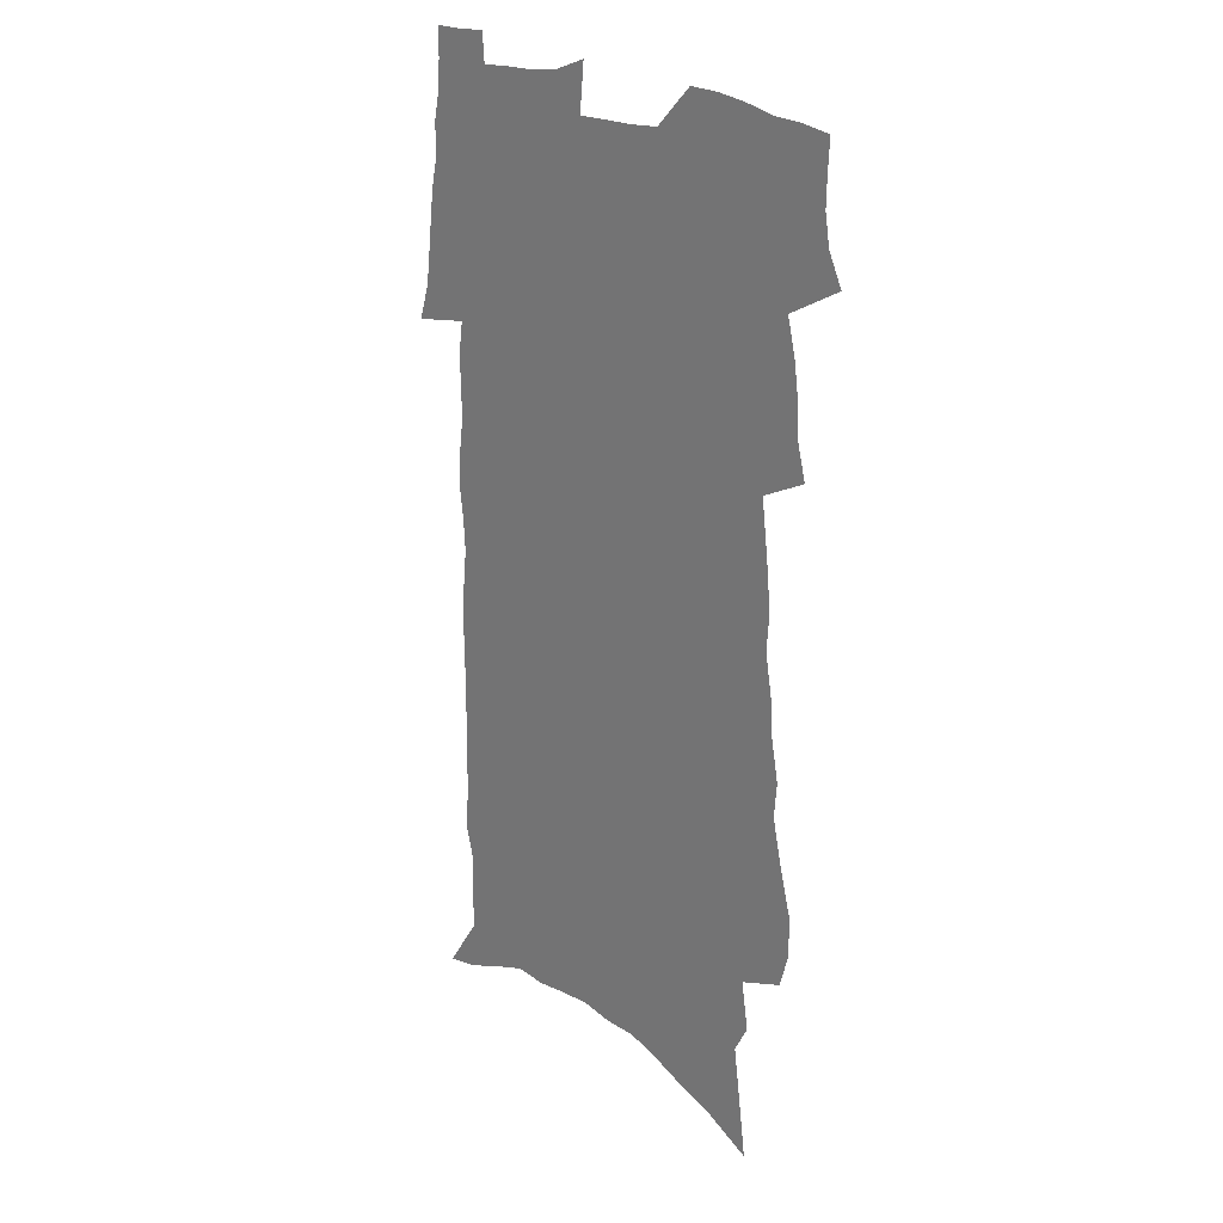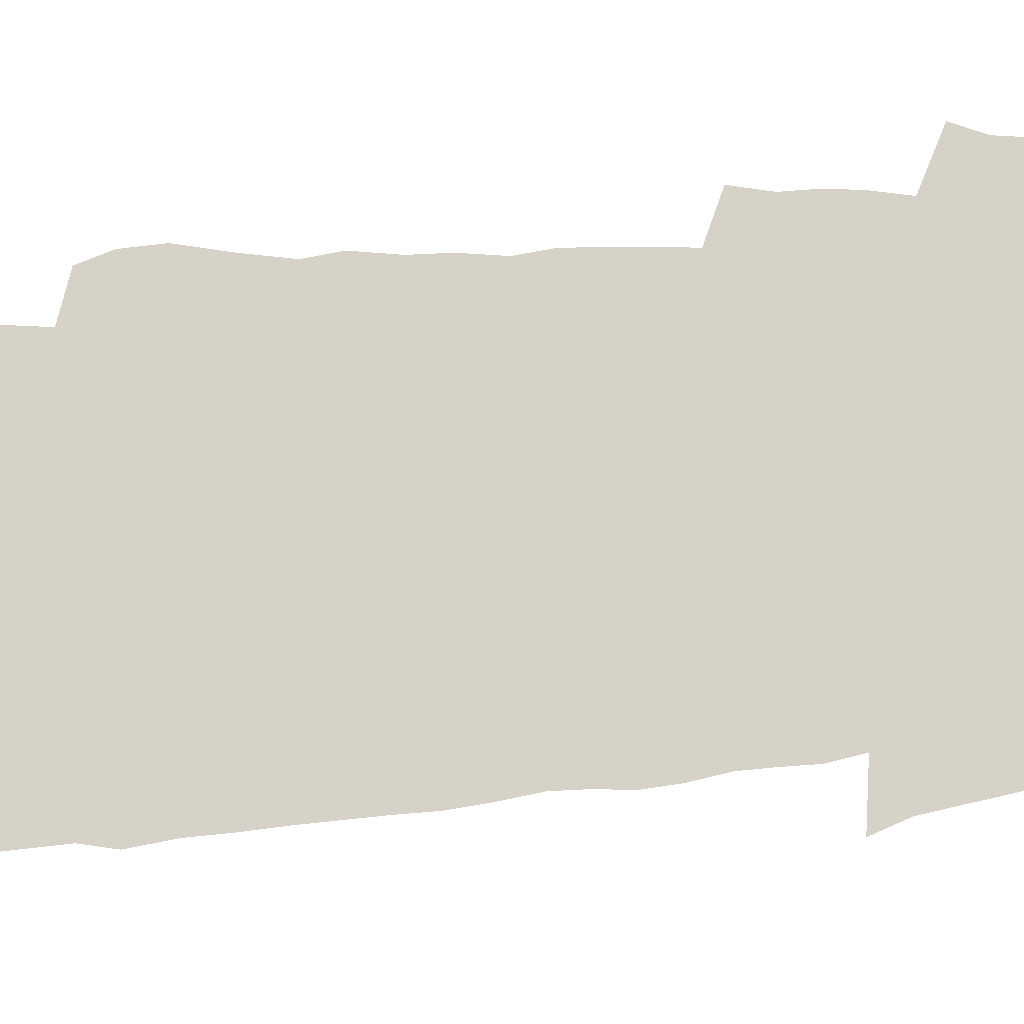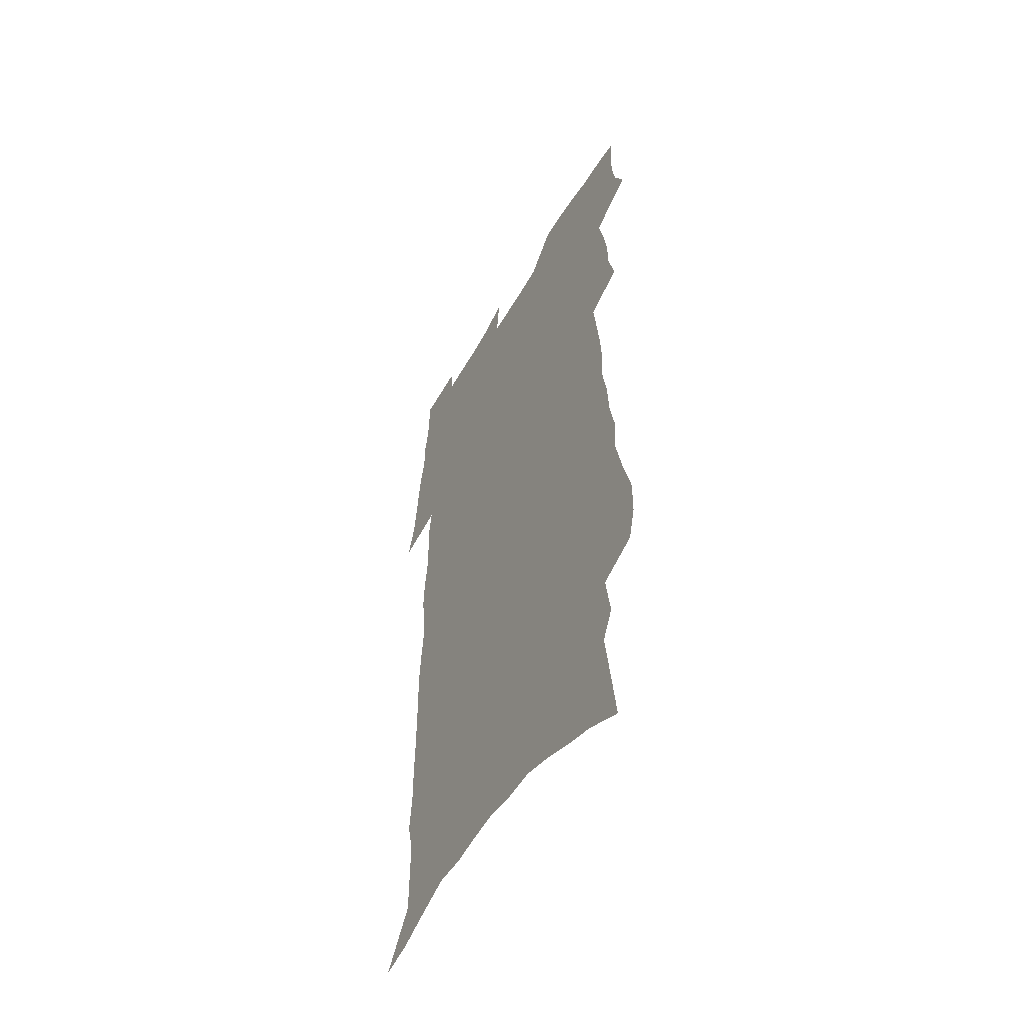
<metadata>
{"format":"obj","ext":"obj","renderer":"f3d","projection":"perspective","resolution":1024,"background":"white","views":[{"elev":22.7,"azim":-134.2,"up":"+Y"},{"elev":78.5,"azim":83.9,"up":"+Z"},{"elev":-54.1,"azim":-119.8,"up":"+Y"}]}
</metadata>
<code>
v 489.7 511.1 0
v 495.6 523.8 0
v 497.7 536.3 0
v 497.4 548.7 0
v 496.8 561.2 0
v 502.8 440.9 0
v 506.7 456.5 0
v 507.1 469.7 0
v 509 483.7 0
v 512.6 498.7 0
v 513.1 511 0
v 511.7 523.7 0
v 511.9 536 0
v 512.4 548.1 0
v 509.1 563.2 0
v 507.2 240.6 0
v 503.3 254.1 0
v 503.2 270.2 0
v 508.4 290.4 0
v 512.5 309.4 0
v 511.2 323.7 0
v 514.5 341.2 0
v 515.5 356.6 0
v 518.3 373.4 0
v 517.3 387 0
v 518.3 401.7 0
v 520.1 416.8 0
v 521.9 431.7 0
v 521.2 444.9 0
v 523.1 459 0
v 521.7 471.5 0
v 524.3 485.7 0
v 525.6 498.9 0
v 526.1 511.3 0
v 524.1 524.1 0
v 526.4 536.5 0
v 524.5 549.6 0
v 522 563.8 0
v 522.8 155.9 0
v 525.6 177.8 0
v 528.9 202.5 0
v 522.9 214.1 0
v 525.9 233.8 0
v 527.7 252.3 0
v 531.1 271.6 0
v 532 287.8 0
v 531.9 303 0
v 533.1 319 0
v 532.8 333.6 0
v 533.8 349 0
v 534.3 363.7 0
v 535.6 378.9 0
v 535.9 393 0
v 535.9 406.7 0
v 536 420.4 0
v 537.8 435 0
v 537.4 447.8 0
v 538.5 461.4 0
v 537.8 473.9 0
v 539.8 487.5 0
v 538.9 499.7 0
v 538.9 512.2 0
v 539.4 524.6 0
v 538.8 537.1 0
v 536.9 551 0
v 534.2 566.6 0
v 541.6 166.1 0
v 538.8 179.1 0
v 544.8 210.4 0
v 543.7 226.1 0
v 544 243 0
v 547 262.4 0
v 547.8 278.6 0
v 548.3 294.3 0
v 549.3 310.2 0
v 548.8 324.2 0
v 548.6 338.7 0
v 551.6 356.2 0
v 550.8 368.8 0
v 551 382.9 0
v 551.4 396.9 0
v 551 410 0
v 551.2 423.5 0
v 550.8 436.3 0
v 551.7 449.9 0
v 552.3 463 0
v 552.6 475.7 0
v 552.8 488.2 0
v 552.7 500.4 0
v 553.2 512.5 0
v 552.8 524.5 0
v 552.5 536.4 0
v 549.5 552.1 0
v 546.6 568.2 0
v 555.8 171.3 0
v 557.8 194 0
v 559.9 216.4 0
v 561.1 235.2 0
v 562.7 253.3 0
v 563 268.9 0
v 562.7 283.5 0
v 563.2 299.1 0
v 563.1 313.5 0
v 563 327.9 0
v 563.4 342.8 0
v 563.5 356.5 0
v 564.6 371.8 0
v 564.8 385.7 0
v 564.5 398.8 0
v 565.6 413.2 0
v 565.2 425.8 0
v 565.2 438.7 0
v 565.3 451.5 0
v 565.8 464.4 0
v 566.1 476.9 0
v 565.9 488.9 0
v 565.9 500.9 0
v 565.7 512.9 0
v 565.5 524.8 0
v 564.6 537.1 0
v 562.5 551.7 0
v 559.5 568.5 0
v 571 177.9 0
v 572.6 199.2 0
v 575.1 223.6 0
v 575.7 240.5 0
v 575.9 256.2 0
v 576.3 271.8 0
v 576.6 287.3 0
v 576.3 301.4 0
v 576.2 315.8 0
v 576.7 331 0
v 577.1 345.6 0
v 577.5 359.7 0
v 578.4 375.1 0
v 578.1 387.9 0
v 577.2 400.2 0
v 577.9 414.1 0
v 577.6 426.5 0
v 578.4 440.6 0
v 578.2 452.8 0
v 578.2 465.1 0
v 578.2 477.3 0
v 578.1 489.3 0
v 578.2 501.3 0
v 578.2 513.2 0
v 578 524.9 0
v 576.8 537.8 0
v 574.9 552.5 0
v 585.6 183 0
v 585.6 197.4 0
v 587.8 224 0
v 588.8 243.5 0
v 589.2 259.4 0
v 588.9 272.6 0
v 589.3 289.1 0
v 589.1 303.1 0
v 589.2 317.9 0
v 589.8 333.5 0
v 589.8 347 0
v 589.7 359.1 0
v 590.5 376.2 0
v 590.9 390 0
v 590.3 402.2 0
v 590.2 414.9 0
v 589.5 426.7 0
v 590.4 441 0
v 590.5 453.5 0
v 590.5 465.7 0
v 590.5 477.8 0
v 590.5 489.9 0
v 590.6 501.8 0
v 590.2 513.5 0
v 590 525.2 0
v 589.3 537.8 0
v 588.1 551.5 0
v 599.1 183.1 0
v 599.9 204 0
v 600.7 225.3 0
v 601.4 244.7 0
v 601.5 260.1 0
v 601.2 273.3 0
v 601.8 290.3 0
v 601.8 304.2 0
v 601.9 319.6 0
v 602 333.2 0
v 602.1 347 0
v 602.5 361.6 0
v 602.6 375.4 0
v 602.7 390.7 0
v 602.6 403.1 0
v 602.5 415.9 0
v 602.4 428.4 0
v 602.5 441.1 0
v 602.7 454.2 0
v 602.8 466.4 0
v 602.6 478.2 0
v 602.6 490.4 0
v 602.7 502.2 0
v 602.4 513.8 0
v 601.9 526 0
v 601.6 538.1 0
v 600.8 551.4 0
v 612.8 185.7 0
v 613.3 207.4 0
v 613.5 224.6 0
v 613.8 244.1 0
v 613.9 260.8 0
v 614 275.3 0
v 614.4 289.4 0
v 614.4 305.5 0
v 614.3 319.8 0
v 614.2 334.5 0
v 614.4 346.1 0
v 614.9 363.3 0
v 614.7 376.6 0
v 614.9 389.5 0
v 614.7 403.4 0
v 614.6 415.9 0
v 614.6 429.1 0
v 614.6 441.3 0
v 614.5 454.7 0
v 614.6 466.5 0
v 614.5 478.4 0
v 614.5 490.4 0
v 614.4 502.3 0
v 614.3 514 0
v 614.2 525.7 0
v 613.8 538.2 0
v 613.4 551.1 0
v 611.5 571.1 0
v 626.2 184.9 0
v 626.3 207.4 0
v 626.3 226.5 0
v 626.4 243 0
v 626.6 258.7 0
v 626.6 273.7 0
v 627.4 287.5 0
v 626.7 305.8 0
v 626.7 320 0
v 626.9 333.7 0
v 627 349.3 0
v 626.9 363.5 0
v 626.9 376.7 0
v 627 389.6 0
v 626.8 403.2 0
v 626.8 416 0
v 626.9 428.5 0
v 626.7 441.5 0
v 626.6 454.1 0
v 626.5 466.5 0
v 626.4 478.4 0
v 626.7 490.2 0
v 626.2 502.5 0
v 626.3 514.2 0
v 626.1 526 0
v 626.1 538.2 0
v 625.9 551.7 0
v 626.6 565.4 0
v 639.7 183.3 0
v 639.7 204.6 0
v 639.2 225.3 0
v 639 242.3 0
v 639.8 256.2 0
v 640.6 269.5 0
v 640.1 287.3 0
v 639.9 302.9 0
v 639.3 318.7 0
v 639.9 331.8 0
v 639.3 348.4 0
v 639.3 362.2 0
v 639.1 376 0
v 639.3 388.9 0
v 639.5 401.9 0
v 639.3 415.2 0
v 639 428.3 0
v 639.2 440.8 0
v 639 453.4 0
v 638.8 466 0
v 638.9 478.1 0
v 638.7 490.3 0
v 638.9 502.2 0
v 638.3 514.5 0
v 638.2 526.2 0
v 638.4 538.4 0
v 638.6 551.9 0
v 639.5 564 0
v 653.1 184.6 0
v 653.4 202 0
v 652.5 222.3 0
v 652.5 239 0
v 653.1 254.1 0
v 652.9 270.5 0
v 653.8 284.3 0
v 652.9 301.1 0
v 653 315.6 0
v 652.4 331.5 0
v 652.9 345.3 0
v 652.9 359.3 0
v 652.3 373.6 0
v 651.8 387.8 0
v 652.4 400.5 0
v 652.2 413.9 0
v 651.8 427.2 0
v 651.8 440 0
v 651.6 452.8 0
v 651.6 465.2 0
v 651.6 477.7 0
v 650.8 490.3 0
v 651.1 502.2 0
v 650.8 514.4 0
v 650.8 526.4 0
v 650.8 538.6 0
v 651.1 551 0
v 651.9 563.6 0
v 667.7 179.4 0
v 668.8 195.2 0
v 667.7 215.5 0
v 667.4 233.1 0
v 667.9 249 0
v 667.8 265.2 0
v 667.9 280.7 0
v 667.2 297 0
v 667.1 312.2 0
v 666.1 328.1 0
v 666.4 342.4 0
v 666.4 356.7 0
v 665.8 371.2 0
v 666.5 384.4 0
v 667.9 397.1 0
v 666.2 411.7 0
v 666.4 424.8 0
v 665.4 438.4 0
v 665.8 451.1 0
v 665.5 464 0
v 665.5 476.7 0
v 664.9 489.4 0
v 663.6 502.1 0
v 664.2 514.2 0
v 662.8 526.8 0
v 663 538.4 0
v 663.3 550 0
v 664.1 562.7 0
v 665 574.9 0
v 683.2 173.2 0
v 682.4 193.2 0
v 682.3 210.6 0
v 682.2 227.7 0
v 685.5 240.8 0
v 684 258.8 0
v 684.1 274.4 0
v 683.8 290.4 0
v 683.8 305.7 0
v 683.8 320.9 0
v 684.2 335.5 0
v 683.3 350.9 0
v 681.7 366.6 0
v 682.5 380.1 0
v 684.2 393.1 0
v 683.6 407.3 0
v 681.8 422 0
v 681.9 435.3 0
v 682.4 448.3 0
v 680.4 462.3 0
v 681.2 475 0
v 681.7 487.6 0
v 679 501 0
v 678.7 513.4 0
v 676.7 526.2 0
v 675.8 538.3 0
v 675.2 549.9 0
v 676.3 561.8 0
v 677.2 574 0
v 697.3 170.5 0
v 705.1 458.2 0
v 700.5 472.8 0
v 698.9 486 0
v 697.4 499.1 0
v 695.8 512 0
v 692.9 525.2 0
v 693.2 537.5 0
v 690.6 550 0
v 689.9 562 0
v 690 574 0
f 10 11 1
f 1 11 2
f 11 12 2
f 2 12 3
f 12 13 3
f 3 13 4
f 13 14 4
f 4 14 5
f 14 15 5
f 28 29 6
f 6 29 7
f 29 30 7
f 7 30 8
f 30 31 8
f 8 31 9
f 31 32 9
f 9 32 10
f 32 33 10
f 10 33 11
f 33 34 11
f 11 34 12
f 34 35 12
f 12 35 13
f 35 36 13
f 13 36 14
f 36 37 14
f 14 37 15
f 37 38 15
f 43 44 16
f 16 44 17
f 44 45 17
f 17 45 18
f 45 46 18
f 18 46 19
f 46 47 19
f 19 47 20
f 47 48 20
f 20 48 21
f 48 49 21
f 21 49 22
f 49 50 22
f 22 50 23
f 50 51 23
f 23 51 24
f 51 52 24
f 24 52 25
f 52 53 25
f 25 53 26
f 53 54 26
f 26 54 27
f 54 55 27
f 27 55 28
f 55 56 28
f 28 56 29
f 56 57 29
f 29 57 30
f 57 58 30
f 30 58 31
f 58 59 31
f 31 59 32
f 59 60 32
f 32 60 33
f 60 61 33
f 33 61 34
f 61 62 34
f 34 62 35
f 62 63 35
f 35 63 36
f 63 64 36
f 36 64 37
f 64 65 37
f 37 65 38
f 65 66 38
f 39 67 40
f 67 68 40
f 40 68 41
f 68 69 41
f 41 69 42
f 69 70 42
f 42 70 43
f 70 71 43
f 43 71 44
f 71 72 44
f 44 72 45
f 72 73 45
f 45 73 46
f 73 74 46
f 46 74 47
f 74 75 47
f 47 75 48
f 75 76 48
f 48 76 49
f 76 77 49
f 49 77 50
f 77 78 50
f 50 78 51
f 78 79 51
f 51 79 52
f 79 80 52
f 52 80 53
f 80 81 53
f 53 81 54
f 81 82 54
f 54 82 55
f 82 83 55
f 55 83 56
f 83 84 56
f 56 84 57
f 84 85 57
f 57 85 58
f 85 86 58
f 58 86 59
f 86 87 59
f 59 87 60
f 87 88 60
f 60 88 61
f 88 89 61
f 61 89 62
f 89 90 62
f 62 90 63
f 90 91 63
f 63 91 64
f 91 92 64
f 64 92 65
f 92 93 65
f 65 93 66
f 93 94 66
f 67 95 68
f 95 96 68
f 68 96 69
f 96 97 69
f 69 97 70
f 97 98 70
f 70 98 71
f 98 99 71
f 71 99 72
f 99 100 72
f 72 100 73
f 100 101 73
f 73 101 74
f 101 102 74
f 74 102 75
f 102 103 75
f 75 103 76
f 103 104 76
f 76 104 77
f 104 105 77
f 77 105 78
f 105 106 78
f 78 106 79
f 106 107 79
f 79 107 80
f 107 108 80
f 80 108 81
f 108 109 81
f 81 109 82
f 109 110 82
f 82 110 83
f 110 111 83
f 83 111 84
f 111 112 84
f 84 112 85
f 112 113 85
f 85 113 86
f 113 114 86
f 86 114 87
f 114 115 87
f 87 115 88
f 115 116 88
f 88 116 89
f 116 117 89
f 89 117 90
f 117 118 90
f 90 118 91
f 118 119 91
f 91 119 92
f 119 120 92
f 92 120 93
f 120 121 93
f 93 121 94
f 121 122 94
f 95 123 96
f 123 124 96
f 96 124 97
f 124 125 97
f 97 125 98
f 125 126 98
f 98 126 99
f 126 127 99
f 99 127 100
f 127 128 100
f 100 128 101
f 128 129 101
f 101 129 102
f 129 130 102
f 102 130 103
f 130 131 103
f 103 131 104
f 131 132 104
f 104 132 105
f 132 133 105
f 105 133 106
f 133 134 106
f 106 134 107
f 134 135 107
f 107 135 108
f 135 136 108
f 108 136 109
f 136 137 109
f 109 137 110
f 137 138 110
f 110 138 111
f 138 139 111
f 111 139 112
f 139 140 112
f 112 140 113
f 140 141 113
f 113 141 114
f 141 142 114
f 114 142 115
f 142 143 115
f 115 143 116
f 143 144 116
f 116 144 117
f 144 145 117
f 117 145 118
f 145 146 118
f 118 146 119
f 146 147 119
f 119 147 120
f 147 148 120
f 120 148 121
f 148 149 121
f 121 149 122
f 123 150 124
f 150 151 124
f 124 151 125
f 151 152 125
f 125 152 126
f 152 153 126
f 126 153 127
f 153 154 127
f 127 154 128
f 154 155 128
f 128 155 129
f 155 156 129
f 129 156 130
f 156 157 130
f 130 157 131
f 157 158 131
f 131 158 132
f 158 159 132
f 132 159 133
f 159 160 133
f 133 160 134
f 160 161 134
f 134 161 135
f 161 162 135
f 135 162 136
f 162 163 136
f 136 163 137
f 163 164 137
f 137 164 138
f 164 165 138
f 138 165 139
f 165 166 139
f 139 166 140
f 166 167 140
f 140 167 141
f 167 168 141
f 141 168 142
f 168 169 142
f 142 169 143
f 169 170 143
f 143 170 144
f 170 171 144
f 144 171 145
f 171 172 145
f 145 172 146
f 172 173 146
f 146 173 147
f 173 174 147
f 147 174 148
f 174 175 148
f 148 175 149
f 175 176 149
f 150 177 151
f 177 178 151
f 151 178 152
f 178 179 152
f 152 179 153
f 179 180 153
f 153 180 154
f 180 181 154
f 154 181 155
f 181 182 155
f 155 182 156
f 182 183 156
f 156 183 157
f 183 184 157
f 157 184 158
f 184 185 158
f 158 185 159
f 185 186 159
f 159 186 160
f 186 187 160
f 160 187 161
f 187 188 161
f 161 188 162
f 188 189 162
f 162 189 163
f 189 190 163
f 163 190 164
f 190 191 164
f 164 191 165
f 191 192 165
f 165 192 166
f 192 193 166
f 166 193 167
f 193 194 167
f 167 194 168
f 194 195 168
f 168 195 169
f 195 196 169
f 169 196 170
f 196 197 170
f 170 197 171
f 197 198 171
f 171 198 172
f 198 199 172
f 172 199 173
f 199 200 173
f 173 200 174
f 200 201 174
f 174 201 175
f 201 202 175
f 175 202 176
f 202 203 176
f 177 204 178
f 204 205 178
f 178 205 179
f 205 206 179
f 179 206 180
f 206 207 180
f 180 207 181
f 207 208 181
f 181 208 182
f 208 209 182
f 182 209 183
f 209 210 183
f 183 210 184
f 210 211 184
f 184 211 185
f 211 212 185
f 185 212 186
f 212 213 186
f 186 213 187
f 213 214 187
f 187 214 188
f 214 215 188
f 188 215 189
f 215 216 189
f 189 216 190
f 216 217 190
f 190 217 191
f 217 218 191
f 191 218 192
f 218 219 192
f 192 219 193
f 219 220 193
f 193 220 194
f 220 221 194
f 194 221 195
f 221 222 195
f 195 222 196
f 222 223 196
f 196 223 197
f 223 224 197
f 197 224 198
f 224 225 198
f 198 225 199
f 225 226 199
f 199 226 200
f 226 227 200
f 200 227 201
f 227 228 201
f 201 228 202
f 228 229 202
f 202 229 203
f 229 230 203
f 204 232 205
f 232 233 205
f 205 233 206
f 233 234 206
f 206 234 207
f 234 235 207
f 207 235 208
f 235 236 208
f 208 236 209
f 236 237 209
f 209 237 210
f 237 238 210
f 210 238 211
f 238 239 211
f 211 239 212
f 239 240 212
f 212 240 213
f 240 241 213
f 213 241 214
f 241 242 214
f 214 242 215
f 242 243 215
f 215 243 216
f 243 244 216
f 216 244 217
f 244 245 217
f 217 245 218
f 245 246 218
f 218 246 219
f 246 247 219
f 219 247 220
f 247 248 220
f 220 248 221
f 248 249 221
f 221 249 222
f 249 250 222
f 222 250 223
f 250 251 223
f 223 251 224
f 251 252 224
f 224 252 225
f 252 253 225
f 225 253 226
f 253 254 226
f 226 254 227
f 254 255 227
f 227 255 228
f 255 256 228
f 228 256 229
f 256 257 229
f 229 257 230
f 257 258 230
f 230 258 231
f 258 259 231
f 232 260 233
f 260 261 233
f 233 261 234
f 261 262 234
f 234 262 235
f 262 263 235
f 235 263 236
f 263 264 236
f 236 264 237
f 264 265 237
f 237 265 238
f 265 266 238
f 238 266 239
f 266 267 239
f 239 267 240
f 267 268 240
f 240 268 241
f 268 269 241
f 241 269 242
f 269 270 242
f 242 270 243
f 270 271 243
f 243 271 244
f 271 272 244
f 244 272 245
f 272 273 245
f 245 273 246
f 273 274 246
f 246 274 247
f 274 275 247
f 247 275 248
f 275 276 248
f 248 276 249
f 276 277 249
f 249 277 250
f 277 278 250
f 250 278 251
f 278 279 251
f 251 279 252
f 279 280 252
f 252 280 253
f 280 281 253
f 253 281 254
f 281 282 254
f 254 282 255
f 282 283 255
f 255 283 256
f 283 284 256
f 256 284 257
f 284 285 257
f 257 285 258
f 285 286 258
f 258 286 259
f 286 287 259
f 260 288 261
f 288 289 261
f 261 289 262
f 289 290 262
f 262 290 263
f 290 291 263
f 263 291 264
f 291 292 264
f 264 292 265
f 292 293 265
f 265 293 266
f 293 294 266
f 266 294 267
f 294 295 267
f 267 295 268
f 295 296 268
f 268 296 269
f 296 297 269
f 269 297 270
f 297 298 270
f 270 298 271
f 298 299 271
f 271 299 272
f 299 300 272
f 272 300 273
f 300 301 273
f 273 301 274
f 301 302 274
f 274 302 275
f 302 303 275
f 275 303 276
f 303 304 276
f 276 304 277
f 304 305 277
f 277 305 278
f 305 306 278
f 278 306 279
f 306 307 279
f 279 307 280
f 307 308 280
f 280 308 281
f 308 309 281
f 281 309 282
f 309 310 282
f 282 310 283
f 310 311 283
f 283 311 284
f 311 312 284
f 284 312 285
f 312 313 285
f 285 313 286
f 313 314 286
f 286 314 287
f 314 315 287
f 288 316 289
f 316 317 289
f 289 317 290
f 317 318 290
f 290 318 291
f 318 319 291
f 291 319 292
f 319 320 292
f 292 320 293
f 320 321 293
f 293 321 294
f 321 322 294
f 294 322 295
f 322 323 295
f 295 323 296
f 323 324 296
f 296 324 297
f 324 325 297
f 297 325 298
f 325 326 298
f 298 326 299
f 326 327 299
f 299 327 300
f 327 328 300
f 300 328 301
f 328 329 301
f 301 329 302
f 329 330 302
f 302 330 303
f 330 331 303
f 303 331 304
f 331 332 304
f 304 332 305
f 332 333 305
f 305 333 306
f 333 334 306
f 306 334 307
f 334 335 307
f 307 335 308
f 335 336 308
f 308 336 309
f 336 337 309
f 309 337 310
f 337 338 310
f 310 338 311
f 338 339 311
f 311 339 312
f 339 340 312
f 312 340 313
f 340 341 313
f 313 341 314
f 341 342 314
f 314 342 315
f 342 343 315
f 316 345 317
f 345 346 317
f 317 346 318
f 346 347 318
f 318 347 319
f 347 348 319
f 319 348 320
f 348 349 320
f 320 349 321
f 349 350 321
f 321 350 322
f 350 351 322
f 322 351 323
f 351 352 323
f 323 352 324
f 352 353 324
f 324 353 325
f 353 354 325
f 325 354 326
f 354 355 326
f 326 355 327
f 355 356 327
f 327 356 328
f 356 357 328
f 328 357 329
f 357 358 329
f 329 358 330
f 358 359 330
f 330 359 331
f 359 360 331
f 331 360 332
f 360 361 332
f 332 361 333
f 361 362 333
f 333 362 334
f 362 363 334
f 334 363 335
f 363 364 335
f 335 364 336
f 364 365 336
f 336 365 337
f 365 366 337
f 337 366 338
f 366 367 338
f 338 367 339
f 367 368 339
f 339 368 340
f 368 369 340
f 340 369 341
f 369 370 341
f 341 370 342
f 370 371 342
f 342 371 343
f 371 372 343
f 343 372 344
f 372 373 344
f 345 374 346
f 364 375 365
f 375 376 365
f 365 376 366
f 376 377 366
f 366 377 367
f 377 378 367
f 367 378 368
f 378 379 368
f 368 379 369
f 379 380 369
f 369 380 370
f 380 381 370
f 370 381 371
f 381 382 371
f 371 382 372
f 382 383 372
f 372 383 373
f 383 384 373

</code>
